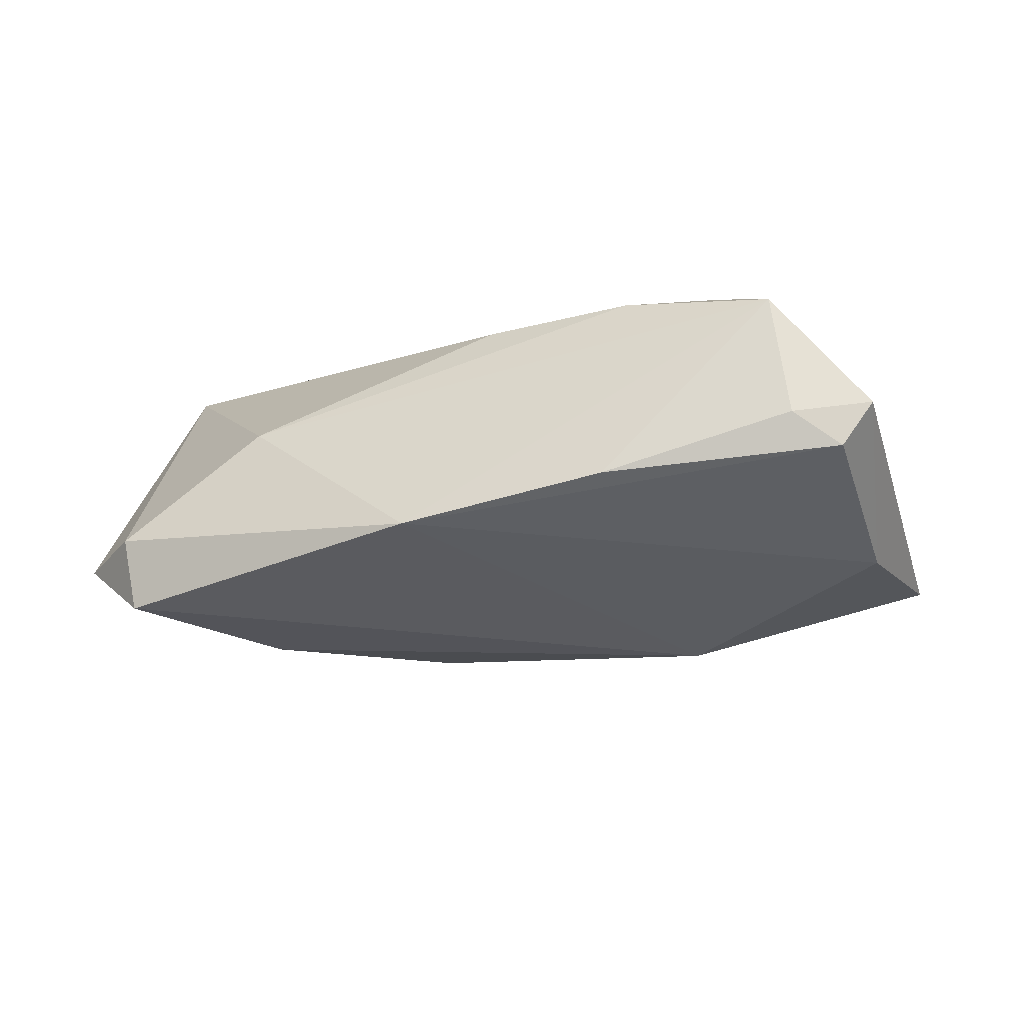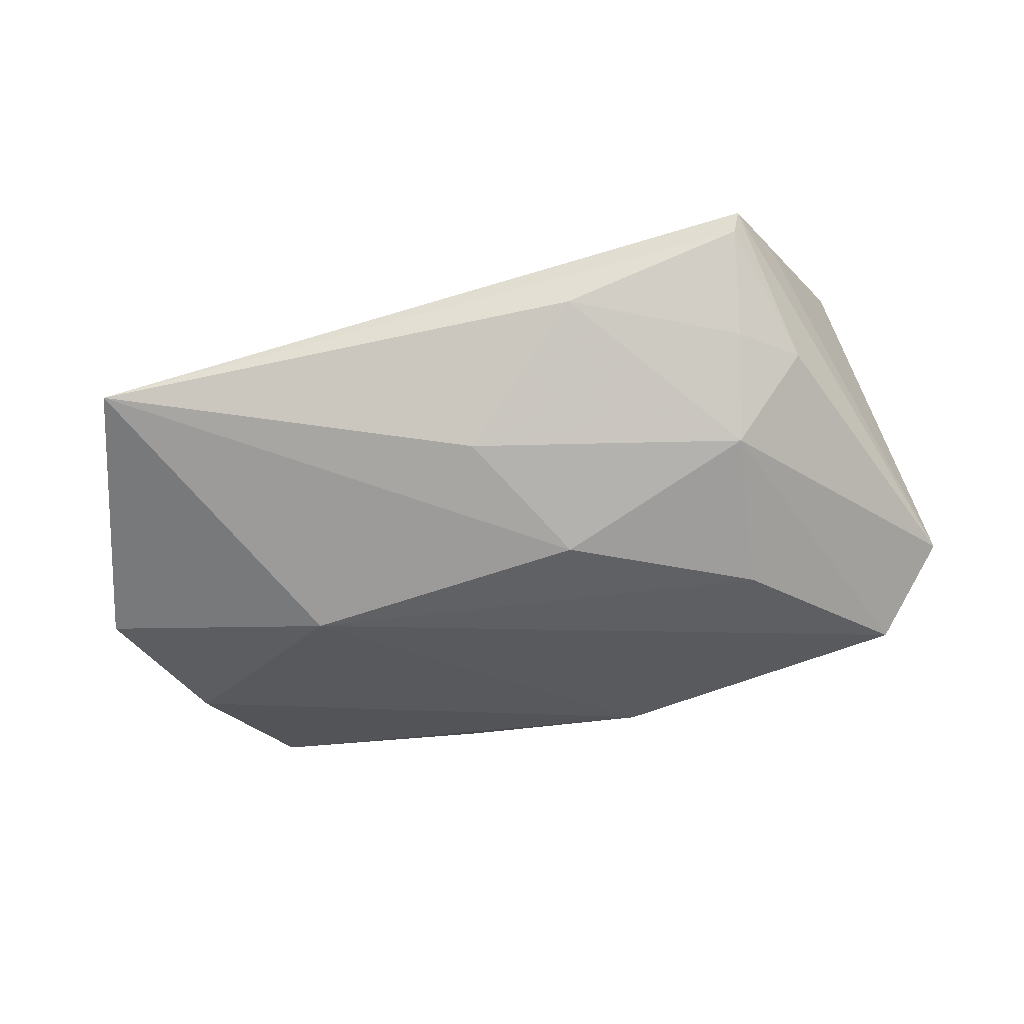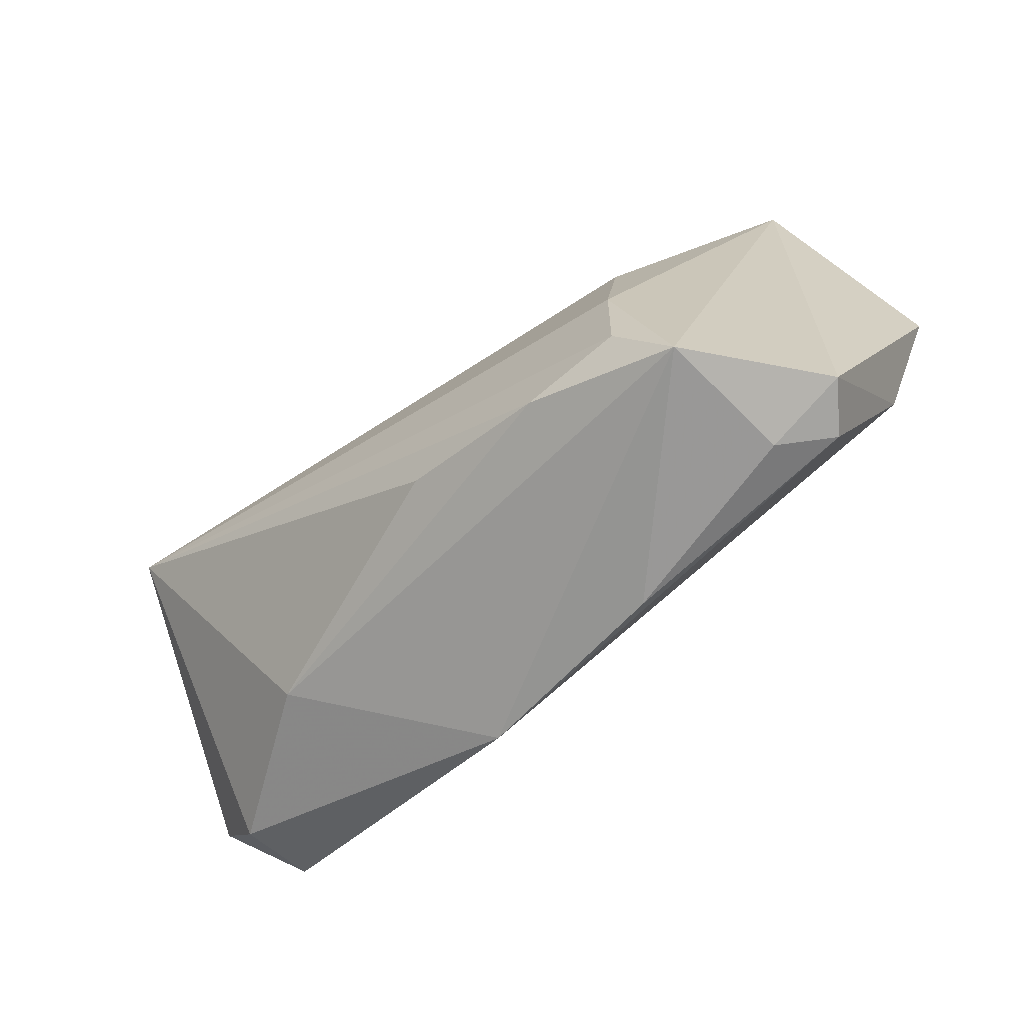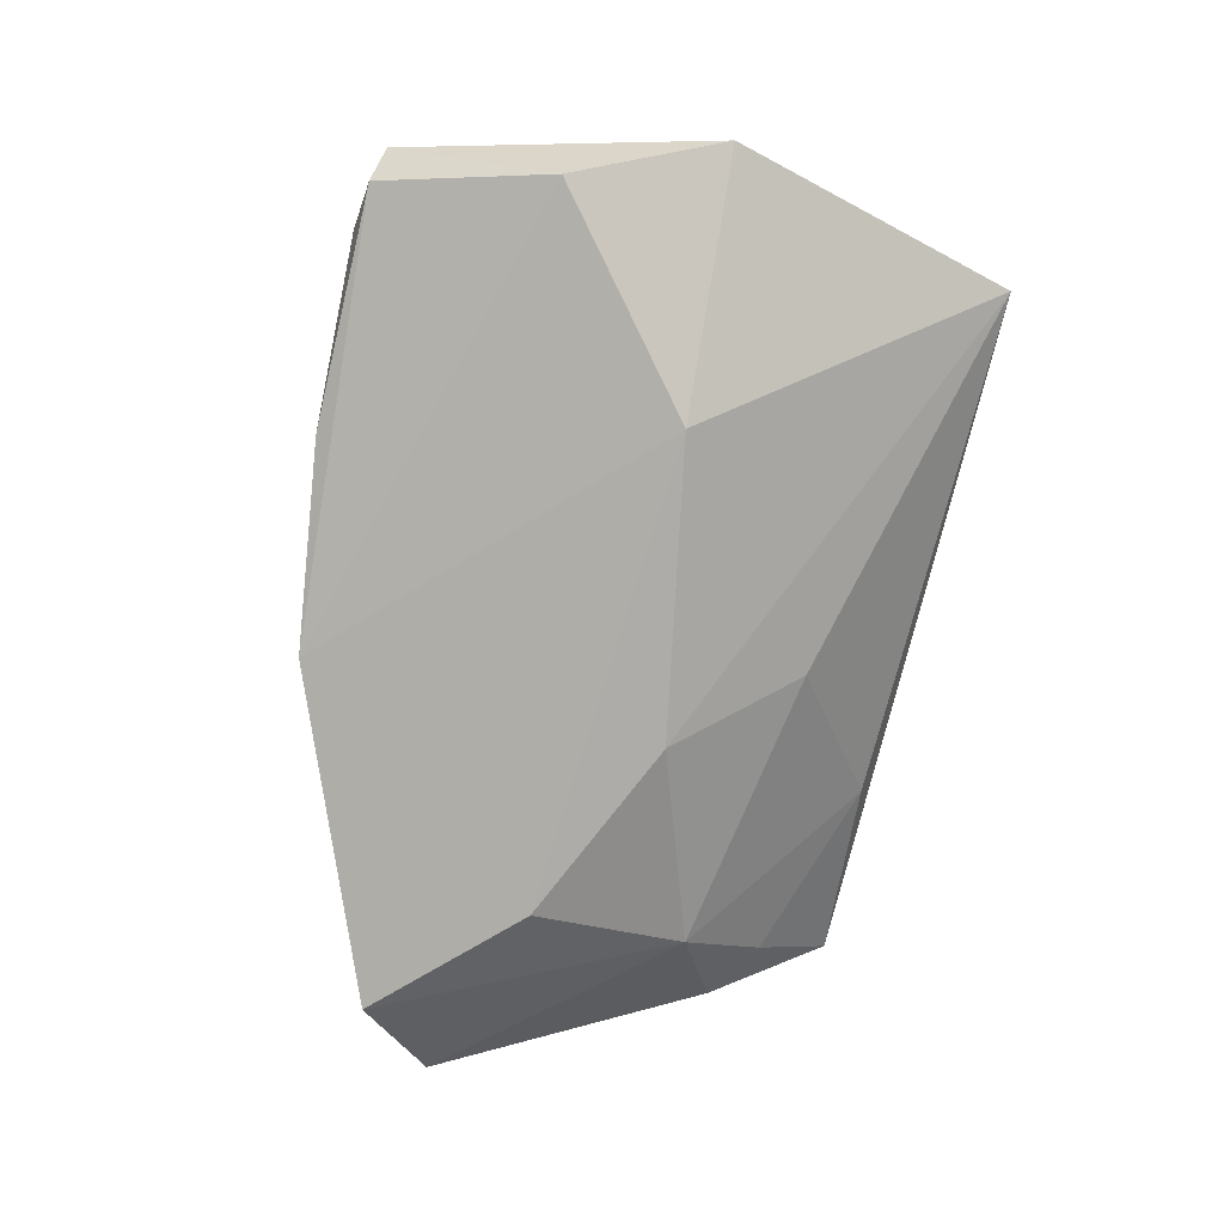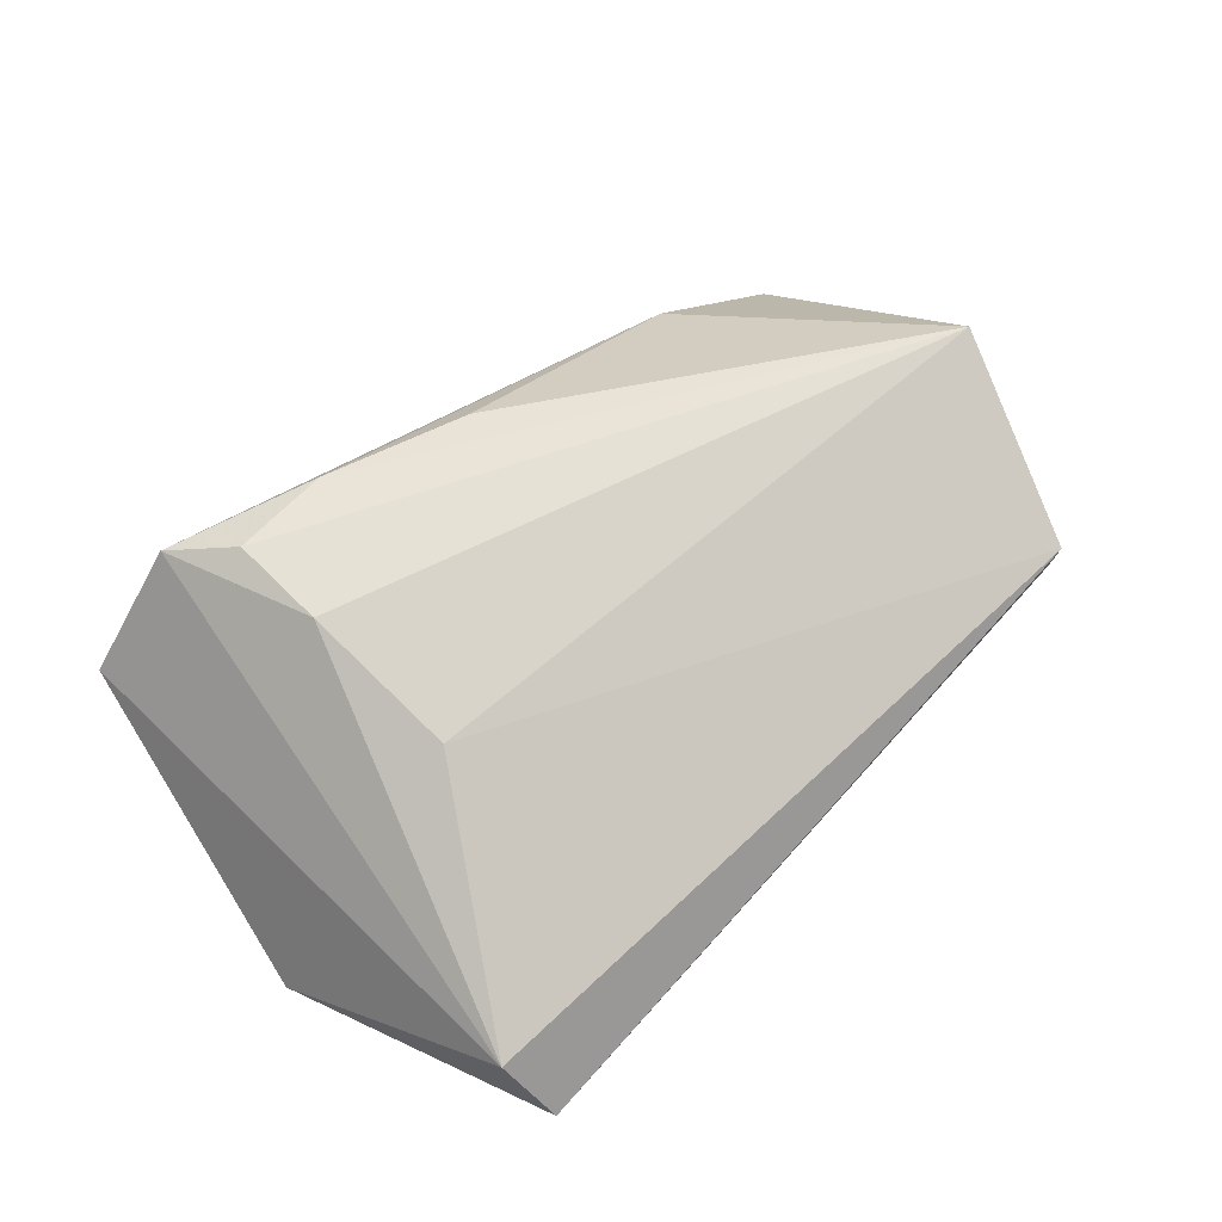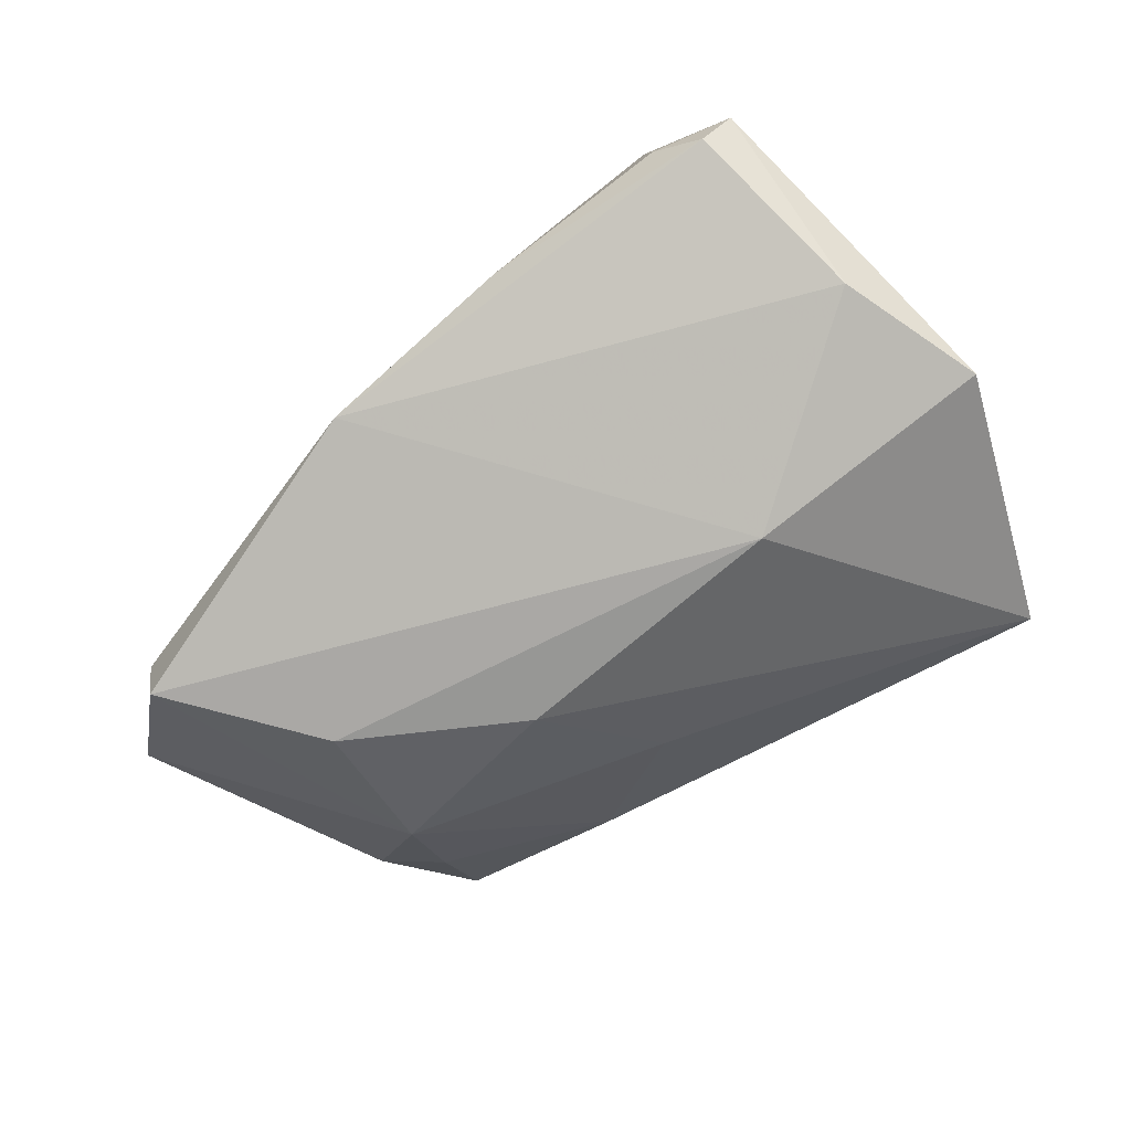
<metadata>
{"format":"obj","ext":"obj","renderer":"f3d","projection":"perspective","resolution":1024,"background":"white","views":[{"elev":-13.8,"azim":6.9,"up":"+Z"},{"elev":-50.9,"azim":-165.6,"up":"+Z"},{"elev":-64.8,"azim":38.0,"up":"+Y"},{"elev":-77.6,"azim":79.8,"up":"+Z"},{"elev":64.4,"azim":135.1,"up":"+Z"},{"elev":-67.8,"azim":34.8,"up":"+Z"}]}
</metadata>
<code>
v -0.03564 -0.002758 -0.02089
v 0.04666 0.0406 -0.007168
v 0.03053 -0.01508 0.02177
v 0.04853 0.03384 0.00169
v -0.002204 0.0249 -0.01424
v 0.04563 -0.03703 -0.001882
v 0.03681 -0.03577 0.01876
v 0.01467 -0.0384 -0.004892
v 0.02962 0.005437 0.0174
v -0.01218 0.009425 -0.02143
v 0.03924 -0.0384 0.002497
v -0.05406 -0.02134 -0.008218
v -0.01189 -0.0358 -0.01027
v -0.06161 -0.01196 -0.01069
v 0.05815 0.004663 -0.01346
v -0.04271 0.03706 0.006051
v -0.05238 -0.02086 -0.01783
v -0.05283 0.01213 0.02177
v -0.03805 0.0168 -0.01436
v -0.04786 0.02187 -0.004591
v 0.03043 -0.02798 0.02177
v -0.001619 -0.02304 0.01981
v -0.04358 0.03748 0.009874
v -0.0407 0.02726 -0.004397
v 0.01753 -0.02868 0.02125
v 0.02553 0.004762 -0.02184
v -0.01876 0.0364 -0.001511
v -0.03475 -0.02287 0.00612
v -0.04723 0.02837 0.01233
v 0.0497 -0.03606 0.004058
v 0.05087 -0.01423 -0.01255
f 18 9 23
f 23 9 4
f 7 28 13
f 31 6 13
f 13 26 31
f 31 26 15
f 4 9 3
f 21 7 3
f 3 7 4
f 18 21 3
f 3 9 18
f 18 28 22
f 13 6 8
f 8 7 13
f 30 31 15
f 6 31 30
f 15 4 30
f 4 7 30
f 13 28 12
f 12 28 18
f 18 14 12
f 19 14 20
f 20 14 23
f 18 23 29
f 29 14 18
f 23 14 29
f 19 20 24
f 2 23 4
f 2 4 15
f 15 26 2
f 28 7 25
f 25 22 28
f 25 7 21
f 25 21 18
f 18 22 25
f 11 8 6
f 7 8 11
f 6 30 11
f 11 30 7
f 17 14 19
f 19 1 17
f 17 12 14
f 13 12 17
f 17 26 13
f 17 1 26
f 19 5 10
f 10 1 19
f 26 1 10
f 10 2 26
f 5 2 10
f 27 2 5
f 27 5 19
f 19 24 27
f 23 2 16
f 2 27 16
f 16 27 24
f 16 20 23
f 16 24 20

</code>
